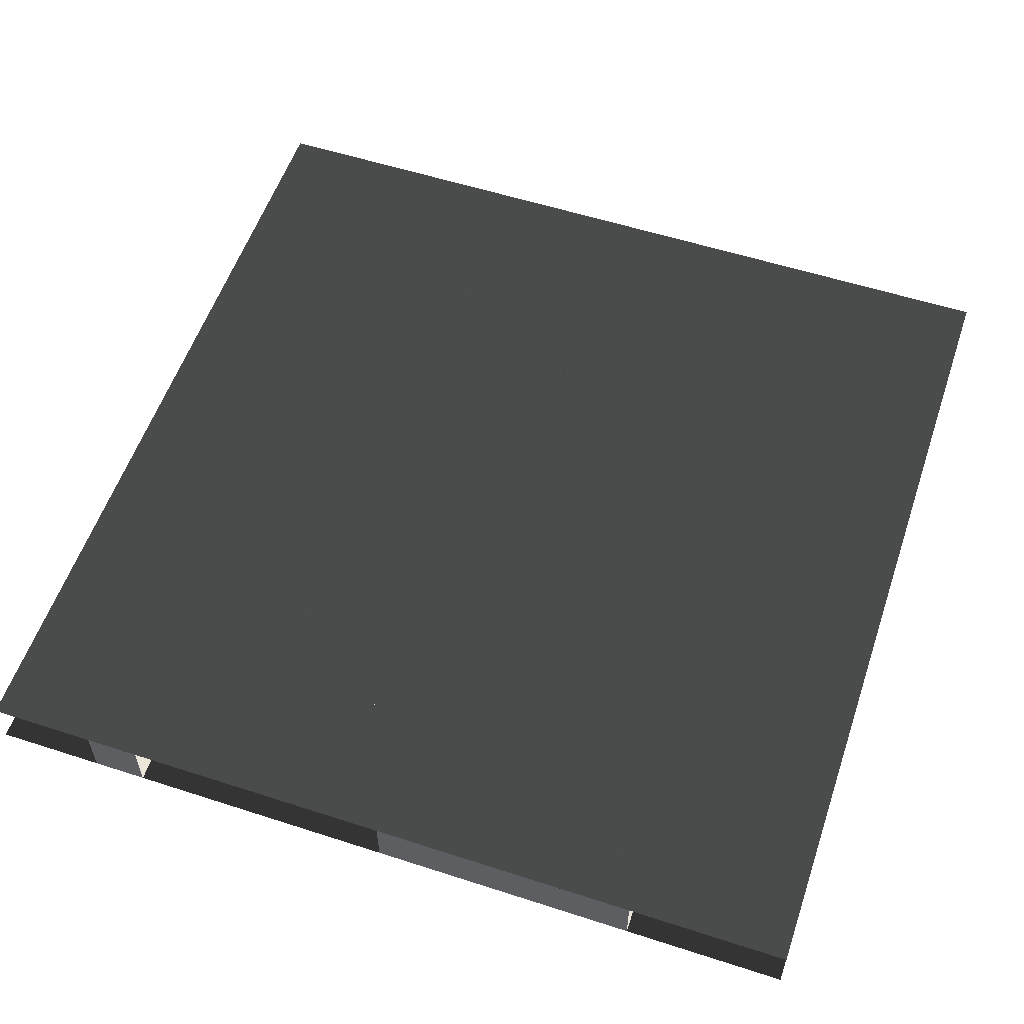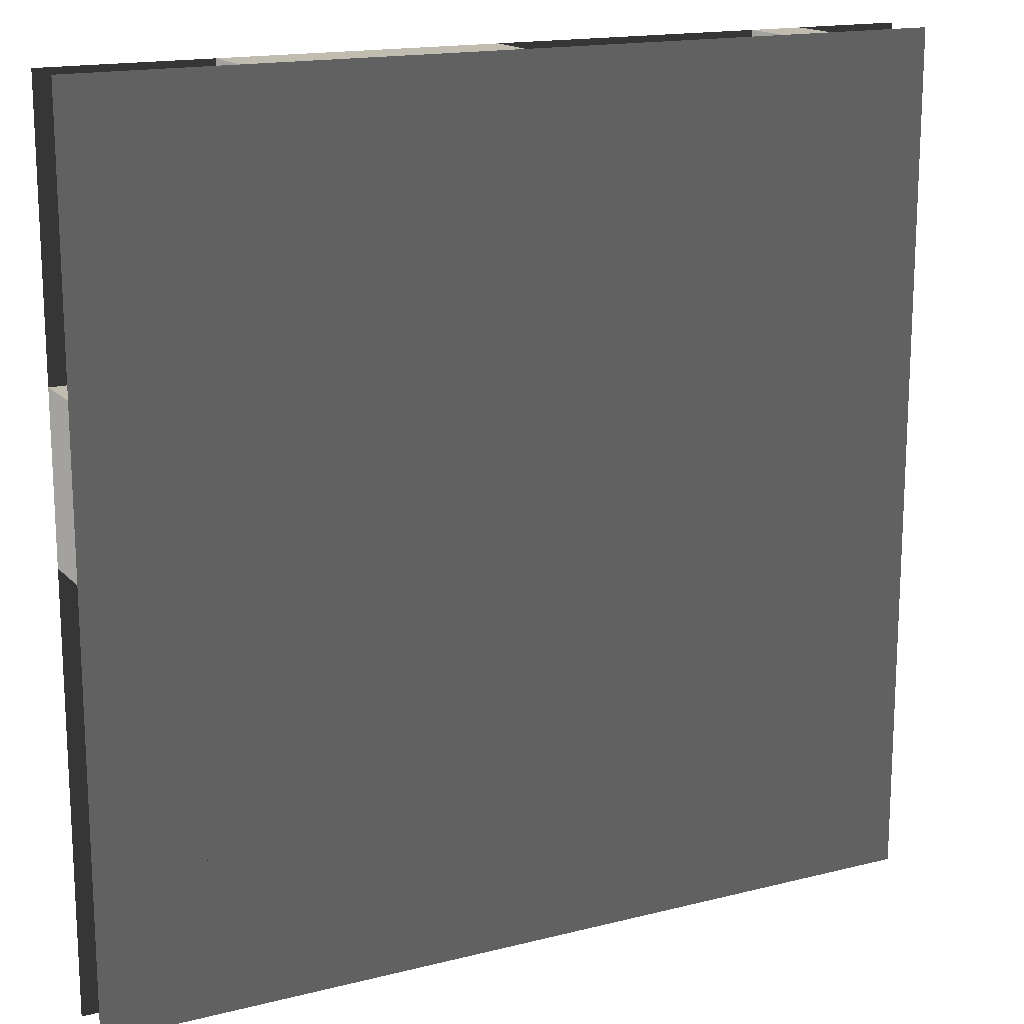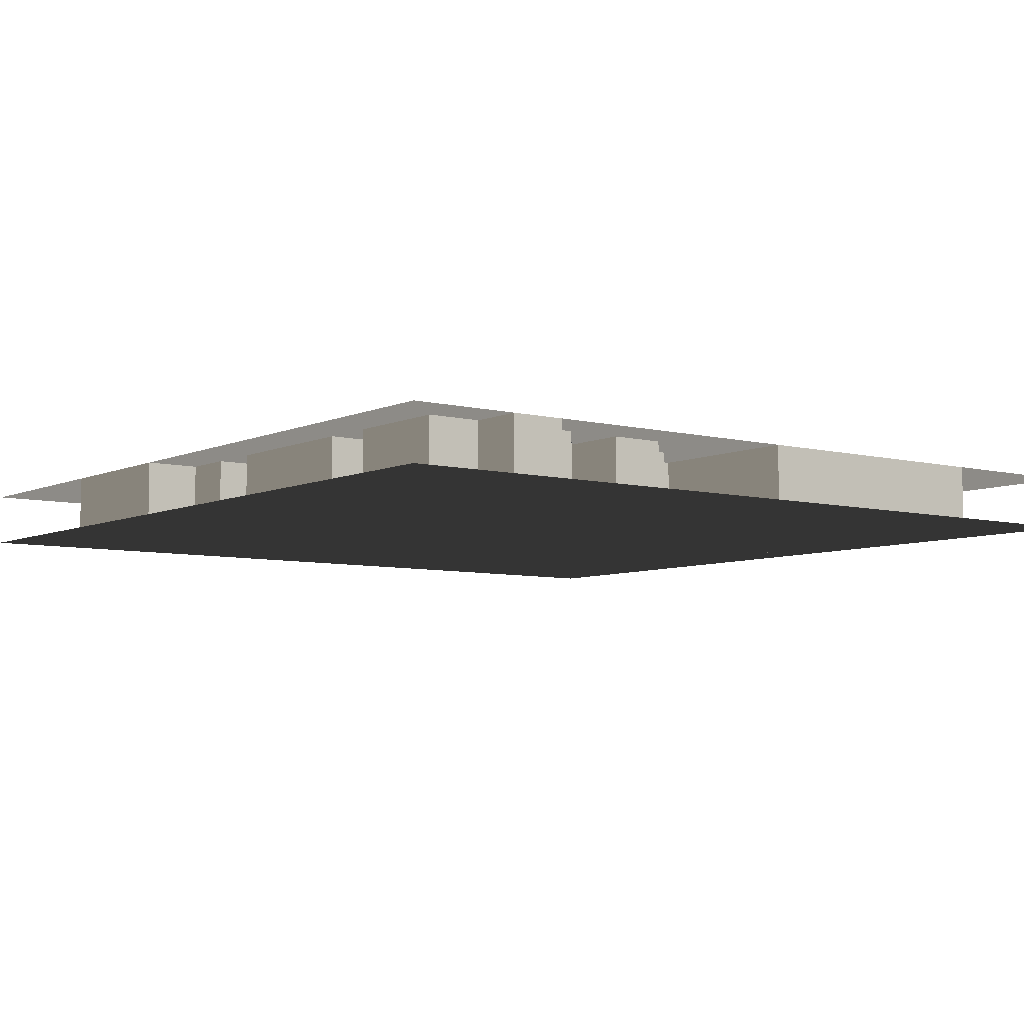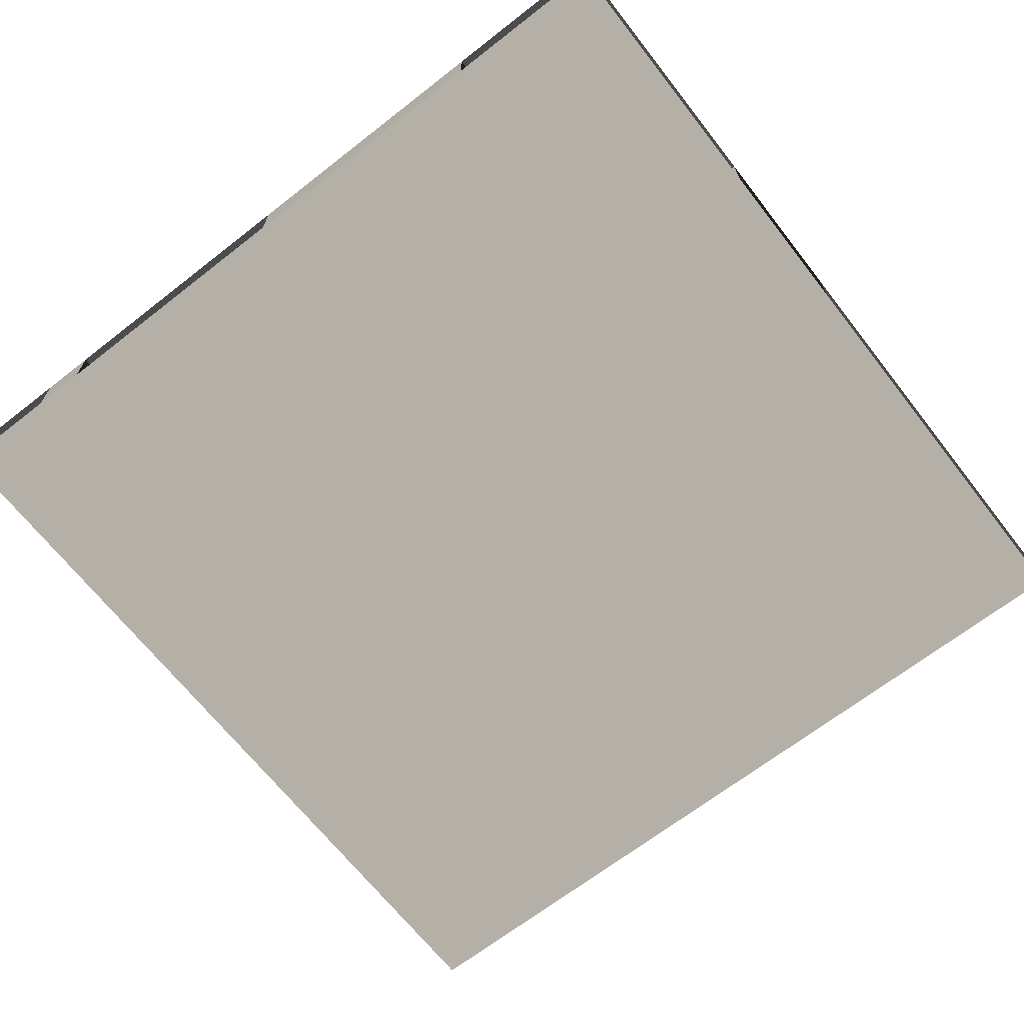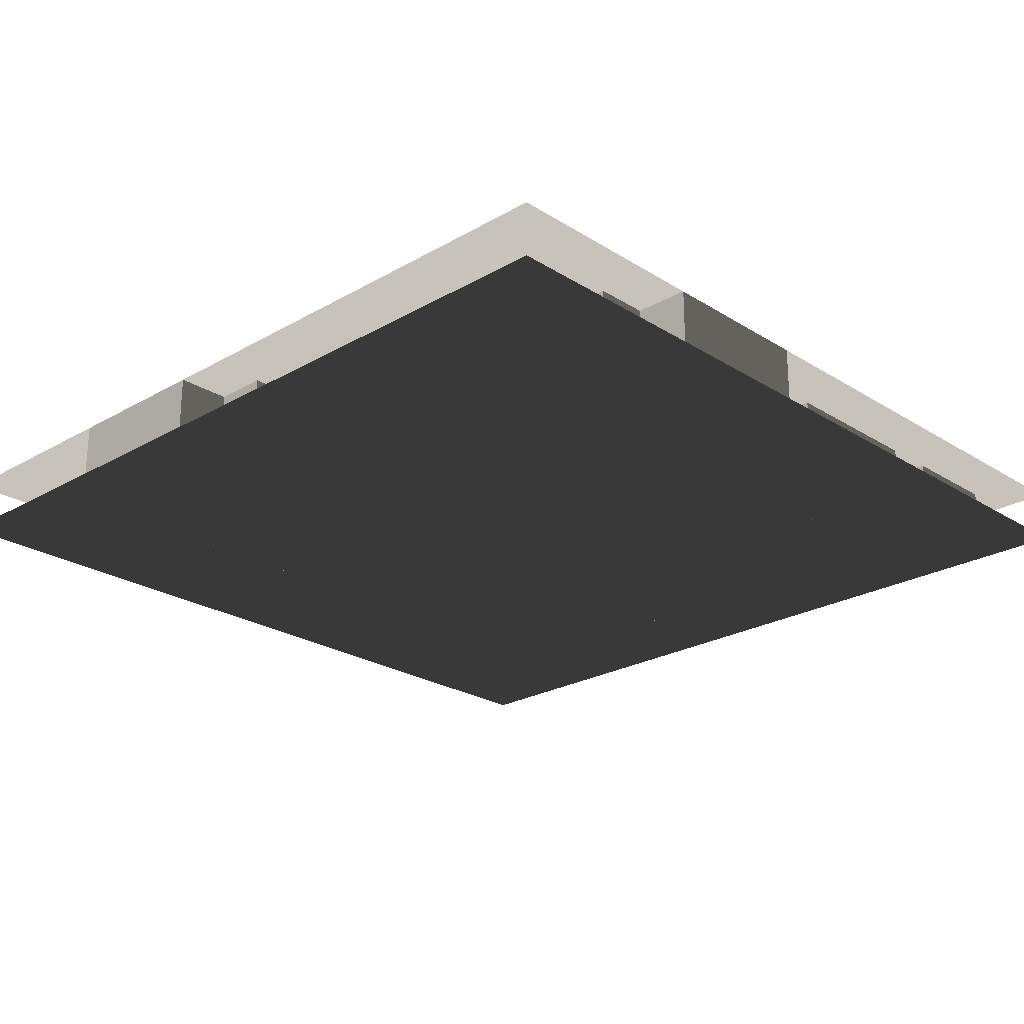
<metadata>
{"format":"obj","ext":"obj","renderer":"f3d","projection":"perspective","resolution":1024,"background":"white","views":[{"elev":56.5,"azim":18.7,"up":"+Y"},{"elev":16.3,"azim":152.5,"up":"+Z"},{"elev":-6.5,"azim":-37.1,"up":"+Y"},{"elev":-67.4,"azim":38.0,"up":"+Y"},{"elev":-23.9,"azim":-136.2,"up":"+Y"}]}
</metadata>
<code>
v 0.5 -0.5 -0.5
v 0.5 -0.5 0.5
v -0.5 -0.5 -0.5
v -0.5 -0.5 0.5
f 3 4 2 1
v 0.5 -0.4375 -0.5
v 0.5 -0.4375 0.5
v -0.5 -0.4375 -0.5
v -0.5 -0.4375 0.5
f 7 8 6 5
v 0.5 -0.5 0
v 0.5 -0.4375 0
v 0.4375 -0.5 0
v 0.4375 -0.4375 0
f 11 12 10 9
v 0.4375 -0.5 0.0625
v 0.4375 -0.4375 0.0625
f 13 14 12 11
v 0.5 -0.5 0.0625
v 0.5 -0.4375 0.0625
f 15 16 10 9
v 0.5 -0.5 0.125
v 0.5 -0.4375 0.125
f 17 18 16 15
v 0.5 -0.5 0.1875
v 0.4375 -0.5 0.1875
v 0.5 -0.4375 0.1875
v 0.4375 -0.4375 0.1875
f 21 22 20 19
f 19 21 18 17
v 0.4375 -0.5 -0.3125
v 0.375 -0.5 -0.3125
v 0.4375 -0.4375 -0.3125
v 0.375 -0.4375 -0.3125
f 25 26 24 23
v 0.4375 -0.5 -0.375
v 0.4375 -0.4375 -0.375
v 0.375 -0.5 -0.375
v 0.375 -0.4375 -0.375
f 29 30 28 27
f 24 26 30 29
f 23 25 28 27
v 0.375 -0.5 0.0625
v 0.375 -0.4375 0.0625
f 31 32 14 13
v 0.4375 -0.5 0.25
v 0.4375 -0.4375 0.25
f 33 34 22 20
v 0.4375 -0.5 0.3125
v 0.375 -0.5 0.3125
v 0.4375 -0.4375 0.3125
v 0.375 -0.4375 0.3125
f 37 38 36 35
f 35 37 34 33
v 0.375 -0.5 -0.25
v 0.3125 -0.5 -0.25
v 0.375 -0.4375 -0.25
v 0.3125 -0.4375 -0.25
f 41 42 40 39
v 0.3125 -0.5 -0.3125
v 0.3125 -0.4375 -0.3125
f 43 44 26 24
f 39 41 26 24
v 0.375 -0.5 -0.125
v 0.3125 -0.5 -0.125
v 0.375 -0.4375 -0.125
v 0.3125 -0.4375 -0.125
f 47 48 46 45
v 0.375 -0.5 -0.1875
v 0.375 -0.4375 -0.1875
v 0.3125 -0.5 -0.1875
v 0.3125 -0.4375 -0.1875
f 51 52 50 49
f 45 47 50 49
v 0.375 -0.5 0
v 0.375 -0.4375 0
v 0.3125 -0.5 0
v 0.3125 -0.4375 0
f 55 56 54 53
f 31 32 54 53
v 0.3125 -0.5 0.1875
v 0.3125 -0.4375 0.1875
v 0.3125 -0.5 0.25
v 0.3125 -0.4375 0.25
f 59 60 58 57
v 0.3125 -0.5 0.3125
v 0.3125 -0.4375 0.3125
f 38 62 61 36
v 0.3125 -0.5 -0.4375
v 0.3125 -0.4375 -0.4375
v 0.25 -0.5 -0.4375
v 0.25 -0.4375 -0.4375
f 65 66 64 63
v 0.3125 -0.5 -0.375
v 0.3125 -0.4375 -0.375
f 67 68 64 63
f 43 44 68 67
v 0.25 -0.5 -0.25
v 0.25 -0.4375 -0.25
v 0.25 -0.5 -0.1875
v 0.25 -0.4375 -0.1875
f 71 72 70 69
f 51 52 42 40
v 0.25 -0.5 -0.125
v 0.25 -0.4375 -0.125
f 73 74 72 71
v 0.3125 -0.5 -0.0625
v 0.25 -0.5 -0.0625
v 0.3125 -0.4375 -0.0625
v 0.25 -0.4375 -0.0625
f 77 78 76 75
f 75 77 48 46
v 0.25 -0.5 0
v 0.25 -0.4375 0
f 79 80 56 55
v 0.25 -0.5 0.1875
v 0.25 -0.4375 0.1875
f 58 82 81 57
v 0.25 -0.5 0.25
v 0.25 -0.4375 0.25
f 83 84 60 59
v 0.25 -0.5 0.3125
v 0.25 -0.4375 0.3125
f 85 86 84 83
v 0.3125 -0.5 0.375
v 0.25 -0.5 0.375
v 0.3125 -0.4375 0.375
v 0.25 -0.4375 0.375
f 89 90 88 87
f 88 90 86 85
f 87 89 62 61
v 0.3125 -0.5 0.5
v 0.25 -0.5 0.5
v 0.3125 -0.4375 0.5
v 0.25 -0.4375 0.5
f 93 94 92 91
v 0.3125 -0.5 0.4375
v 0.3125 -0.4375 0.4375
v 0.25 -0.5 0.4375
v 0.25 -0.4375 0.4375
f 97 98 96 95
f 91 93 96 95
v 0.25 -0.5 -0.5
v 0.25 -0.4375 -0.5
v 0.1875 -0.5 -0.5
v 0.1875 -0.4375 -0.5
f 101 102 100 99
f 65 66 100 99
v 0.1875 -0.5 -0.4375
v 0.1875 -0.4375 -0.4375
v 0.1875 -0.5 -0.375
v 0.1875 -0.4375 -0.375
f 105 106 104 103
v 0.1875 -0.5 -0.25
v 0.1875 -0.4375 -0.25
f 70 108 107 69
v 0.1875 -0.5 -0.3125
v 0.1875 -0.4375 -0.3125
f 107 108 110 109
v 0.1875 -0.5 -0.125
v 0.1875 -0.4375 -0.125
f 111 112 74 73
f 79 80 78 76
v 0.1875 -0.5 0.1875
v 0.1875 -0.4375 0.1875
f 82 114 113 81
v 0.1875 -0.5 0.125
v 0.1875 -0.4375 0.125
f 113 114 116 115
v 0.1875 -0.5 0.5
v 0.1875 -0.4375 0.5
f 94 118 117 92
v 0.1875 -0.5 0.4375
v 0.1875 -0.4375 0.4375
f 119 120 98 97
v 0.125 -0.5 -0.4375
v 0.125 -0.4375 -0.4375
f 104 122 121 103
v 0.125 -0.5 -0.5
v 0.125 -0.4375 -0.5
f 123 124 102 101
v 0.125 -0.5 -0.3125
v 0.125 -0.4375 -0.3125
f 110 126 125 109
v 0.125 -0.5 -0.375
v 0.125 -0.4375 -0.375
f 127 128 106 105
f 125 126 128 127
v 0.1875 -0.5 -0.1875
v 0.1875 -0.4375 -0.1875
v 0.125 -0.5 -0.1875
v 0.125 -0.4375 -0.1875
f 131 132 130 129
f 111 112 130 129
v 0.125 -0.5 0.125
v 0.125 -0.4375 0.125
f 116 134 133 115
v 0.125 -0.5 0.0625
v 0.125 -0.4375 0.0625
f 133 134 136 135
v 0.125 -0.5 0.5
v 0.125 -0.4375 0.5
f 118 138 137 117
v 0.125 -0.5 0.4375
v 0.125 -0.4375 0.4375
f 139 140 120 119
v 0.0625 -0.5 -0.4375
v 0.0625 -0.4375 -0.4375
f 122 142 141 121
v 0.0625 -0.5 -0.5
v 0.0625 -0.4375 -0.5
f 143 144 124 123
f 141 142 144 143
v 0.0625 -0.5 -0.1875
v 0.0625 -0.4375 -0.1875
f 145 146 132 131
v 0.0625 -0.5 0.0625
v 0.0625 -0.4375 0.0625
f 136 148 147 135
v 0.0625 -0.5 0
v 0.0625 -0.4375 0
f 147 148 150 149
v 0.125 -0.5 0.375
v 0.125 -0.4375 0.375
v 0.0625 -0.5 0.375
v 0.0625 -0.4375 0.375
f 153 154 152 151
f 139 140 152 151
v 0.0625 -0.5 0.5
v 0.0625 -0.4375 0.5
f 138 156 155 137
v -0 -0.5 -0.4375
v -0 -0.4375 -0.4375
f 157 158 142 141
v -0 -0.5 -0.375
v -0 -0.4375 -0.375
f 159 160 158 157
v 0.0625 -0.5 -0.375
v 0.0625 -0.4375 -0.375
f 161 162 142 141
v 0.0625 -0.5 -0.3125
v -0 -0.5 -0.3125
v 0.0625 -0.4375 -0.3125
v -0 -0.4375 -0.3125
f 165 166 164 163
f 164 166 160 159
f 163 165 162 161
v 0.0625 -0.5 -0.25
v 0.0625 -0.4375 -0.25
v -0 -0.5 -0.25
v -0 -0.4375 -0.25
f 169 170 168 167
v -0 -0.5 -0.1875
v -0 -0.4375 -0.1875
f 171 172 170 169
f 145 146 168 167
v -0 -0.5 0
v -0 -0.4375 0
f 150 174 173 149
v 0.0625 -0.5 0.1875
v -0 -0.5 0.1875
v 0.0625 -0.4375 0.1875
v -0 -0.4375 0.1875
f 177 178 176 175
v 0.0625 -0.5 0.125
v 0.0625 -0.4375 0.125
v -0 -0.5 0.125
v -0 -0.4375 0.125
f 181 182 180 179
f 175 177 180 179
v 0.0625 -0.5 0.3125
v 0.0625 -0.4375 0.3125
v -0 -0.5 0.3125
v -0 -0.4375 0.3125
f 185 186 184 183
v -0 -0.5 0.375
v -0 -0.4375 0.375
f 187 188 186 185
f 153 154 184 183
v -0 -0.5 0.4375
v -0 -0.4375 0.4375
f 189 190 188 187
v -0 -0.5 0.5
v -0 -0.4375 0.5
f 156 192 191 155
f 191 192 190 189
v -0.0625 -0.5 -0.1875
v -0.0625 -0.4375 -0.1875
f 193 194 172 171
v -0.0625 -0.5 -0.125
v -0.0625 -0.4375 -0.125
f 195 196 194 193
v -0.0625 -0.5 0
v -0.0625 -0.4375 0
f 174 198 197 173
v -0 -0.5 0.0625
v -0 -0.4375 0.0625
v -0.0625 -0.5 0.0625
v -0.0625 -0.4375 0.0625
f 201 202 200 199
v -0.0625 -0.5 0.125
v -0.0625 -0.4375 0.125
f 203 204 202 201
f 181 182 200 199
v -0 -0.5 0.25
v -0 -0.4375 0.25
f 205 206 178 176
v -0.0625 -0.5 0.3125
v -0.0625 -0.4375 0.3125
f 186 208 207 185
f 185 186 206 205
v -0.125 -0.5 -0.125
v -0.125 -0.4375 -0.125
f 209 210 196 195
v -0.125 -0.5 -0.0625
v -0.125 -0.4375 -0.0625
f 211 212 210 209
v -0.125 -0.5 0
v -0.125 -0.4375 0
f 198 214 213 197
v -0.125 -0.5 0.125
v -0.125 -0.4375 0.125
f 215 216 204 203
v -0.0625 -0.5 0.375
v -0.125 -0.5 0.375
v -0.0625 -0.4375 0.375
v -0.125 -0.4375 0.375
f 219 220 218 217
f 217 219 208 207
v -0.125 -0.5 -0.3125
v -0.1875 -0.5 -0.3125
v -0.125 -0.4375 -0.3125
v -0.1875 -0.4375 -0.3125
f 223 224 222 221
v -0.125 -0.5 -0.375
v -0.125 -0.4375 -0.375
v -0.1875 -0.5 -0.375
v -0.1875 -0.4375 -0.375
f 227 228 226 225
f 222 224 228 227
f 221 223 226 225
v -0.1875 -0.5 -0.0625
v -0.1875 -0.4375 -0.0625
f 229 230 212 211
v -0.1875 -0.5 0
v -0.1875 -0.4375 0
f 231 232 230 229
v -0.125 -0.5 0.0625
v -0.1875 -0.5 0.0625
v -0.125 -0.4375 0.0625
v -0.1875 -0.4375 0.0625
f 235 236 234 233
f 233 235 214 213
v -0.1875 -0.5 0.125
v -0.1875 -0.4375 0.125
f 237 238 216 215
v -0.1875 -0.5 0.25
v -0.1875 -0.4375 0.25
v -0.1875 -0.5 0.3125
v -0.1875 -0.4375 0.3125
f 241 242 240 239
v -0.1875 -0.5 0.375
v -0.1875 -0.4375 0.375
f 243 244 242 241
v -0.125 -0.5 0.4375
v -0.1875 -0.5 0.4375
v -0.125 -0.4375 0.4375
v -0.1875 -0.4375 0.4375
f 247 248 246 245
f 246 248 244 243
f 245 247 220 218
v -0.25 -0.5 -0.3125
v -0.25 -0.4375 -0.3125
f 249 250 224 222
v -0.1875 -0.5 -0.25
v -0.1875 -0.4375 -0.25
f 251 252 224 222
v -0.1875 -0.5 -0.1875
v -0.25 -0.5 -0.1875
v -0.1875 -0.4375 -0.1875
v -0.25 -0.4375 -0.1875
f 255 256 254 253
f 253 255 252 251
v -0.25 -0.5 0.0625
v -0.25 -0.4375 0.0625
f 236 258 257 234
v -0.25 -0.5 0
v -0.25 -0.4375 0
f 259 260 232 231
v -0.25 -0.5 0.125
v -0.25 -0.4375 0.125
f 261 262 238 237
v -0.25 -0.5 0.25
v -0.25 -0.4375 0.25
f 240 264 263 239
v -0.25 -0.5 0.1875
v -0.25 -0.4375 0.1875
f 263 264 266 265
v -0.3125 -0.5 -0.3125
v -0.3125 -0.4375 -0.3125
f 267 268 250 249
v -0.25 -0.5 -0.125
v -0.3125 -0.5 -0.125
v -0.25 -0.4375 -0.125
v -0.3125 -0.4375 -0.125
f 271 272 270 269
f 269 271 256 254
v -0.3125 -0.5 0
v -0.3125 -0.4375 0
f 273 274 260 259
v -0.3125 -0.5 0.0625
v -0.3125 -0.4375 0.0625
f 275 276 274 273
f 261 262 258 257
v -0.3125 -0.5 0.1875
v -0.3125 -0.4375 0.1875
f 266 278 277 265
v -0.25 -0.5 0.3125
v -0.25 -0.4375 0.3125
v -0.3125 -0.5 0.3125
v -0.3125 -0.4375 0.3125
f 281 282 280 279
v -0.25 -0.5 0.375
v -0.25 -0.4375 0.375
f 283 284 280 279
v -0.25 -0.5 0.4375
v -0.3125 -0.5 0.4375
v -0.25 -0.4375 0.4375
v -0.3125 -0.4375 0.4375
f 287 288 286 285
f 285 287 284 283
v -0.375 -0.5 -0.3125
v -0.375 -0.4375 -0.3125
f 289 290 268 267
v -0.3125 -0.5 -0.0625
v -0.3125 -0.4375 -0.0625
f 291 292 272 270
v -0.375 -0.5 0
v -0.375 -0.4375 0
f 274 294 293 273
f 273 274 292 291
v -0.375 -0.5 0.0625
v -0.375 -0.4375 0.0625
f 295 296 276 275
v -0.3125 -0.5 0.25
v -0.3125 -0.4375 0.25
f 297 298 278 277
v -0.375 -0.5 0.25
v -0.375 -0.4375 0.25
v -0.375 -0.5 0.3125
v -0.375 -0.4375 0.3125
f 301 302 300 299
f 281 282 298 297
v -0.3125 -0.5 0.5
v -0.375 -0.5 0.5
v -0.3125 -0.4375 0.5
v -0.375 -0.4375 0.5
f 305 306 304 303
v -0.375 -0.5 0.4375
v -0.375 -0.4375 0.4375
f 304 306 308 307
f 303 305 288 286
v -0.4375 -0.5 -0.3125
v -0.4375 -0.4375 -0.3125
f 309 310 290 289
v -0.4375 -0.5 -0.25
v -0.4375 -0.4375 -0.25
f 311 312 310 309
v -0.4375 -0.5 0
v -0.4375 -0.4375 0
f 294 314 313 293
v -0.4375 -0.5 -0.0625
v -0.4375 -0.4375 -0.0625
f 313 314 316 315
v -0.4375 -0.5 0.0625
v -0.4375 -0.4375 0.0625
f 317 318 296 295
v -0.4375 -0.5 0.125
v -0.4375 -0.4375 0.125
f 319 320 318 317
v -0.4375 -0.5 0.1875
v -0.4375 -0.4375 0.1875
f 321 322 320 319
v -0.4375 -0.5 0.25
v -0.4375 -0.4375 0.25
f 300 324 323 299
f 323 324 322 321
v -0.4375 -0.5 0.3125
v -0.4375 -0.4375 0.3125
f 325 326 302 301
v -0.4375 -0.5 0.375
v -0.4375 -0.4375 0.375
f 327 328 326 325
v -0.4375 -0.5 0.4375
v -0.4375 -0.4375 0.4375
f 308 330 329 307
f 329 330 328 327
v -0.5 -0.5 -0.25
v -0.5 -0.4375 -0.25
f 331 332 312 311
v -0.5 -0.5 -0.1875
v -0.5 -0.4375 -0.1875
f 333 334 332 331
v -0.5 -0.5 -0.125
v -0.5 -0.4375 -0.125
f 335 336 334 333
v -0.5 -0.5 -0.0625
v -0.5 -0.4375 -0.0625
f 316 338 337 315
f 337 338 336 335

</code>
